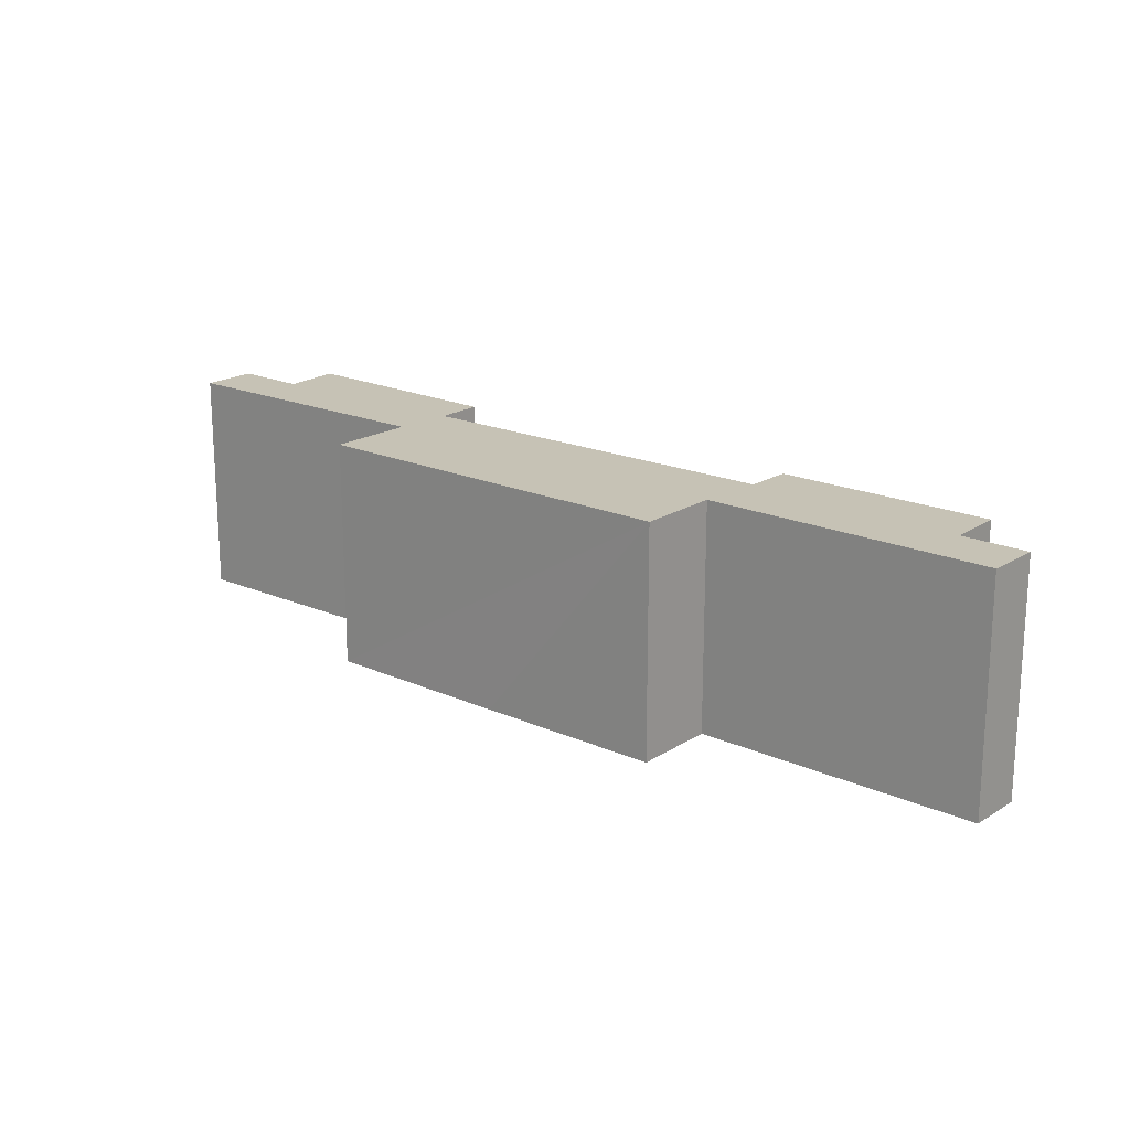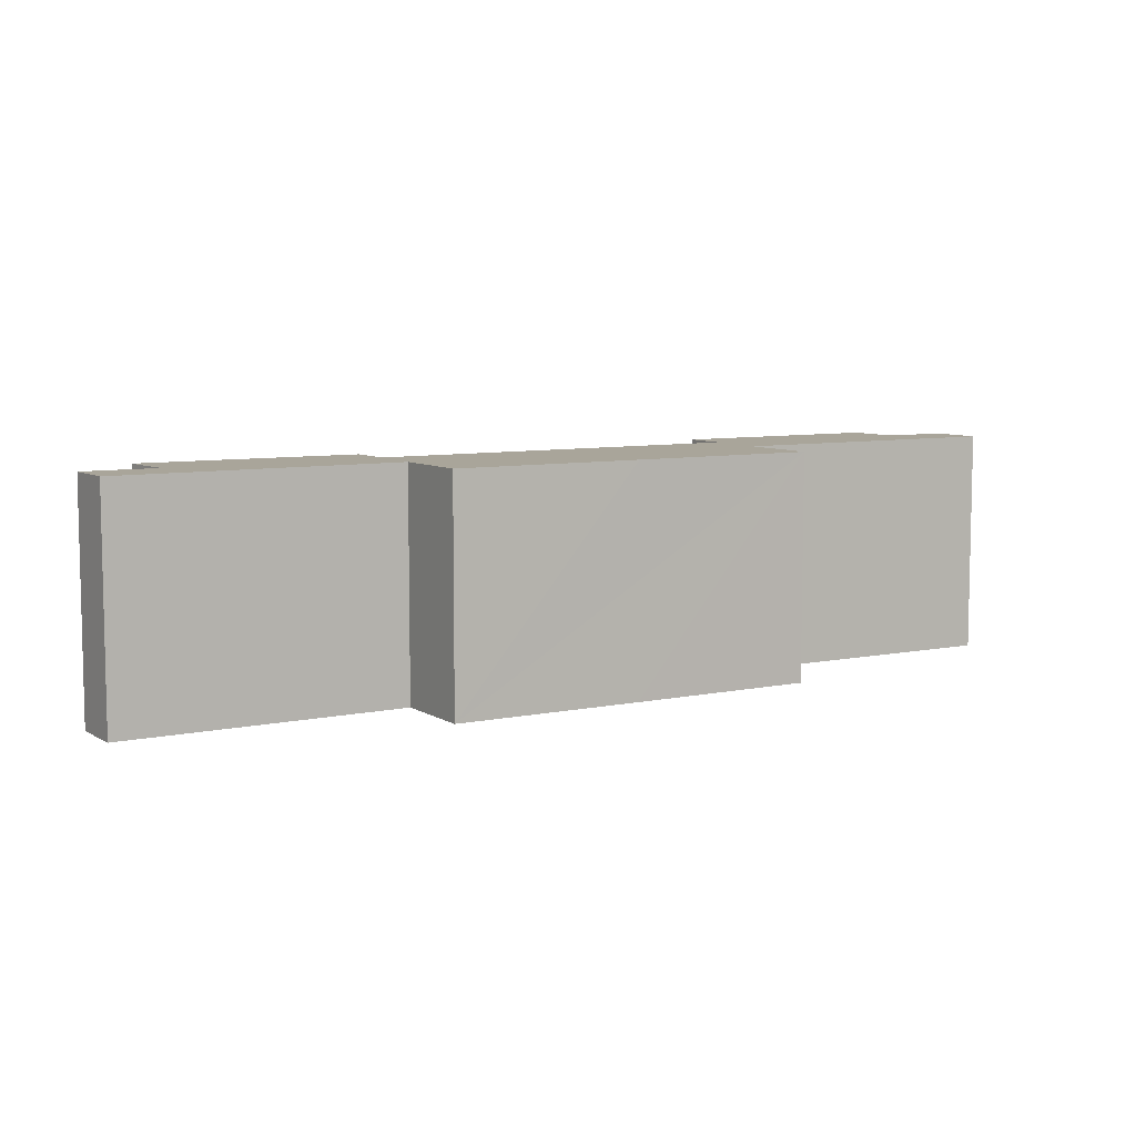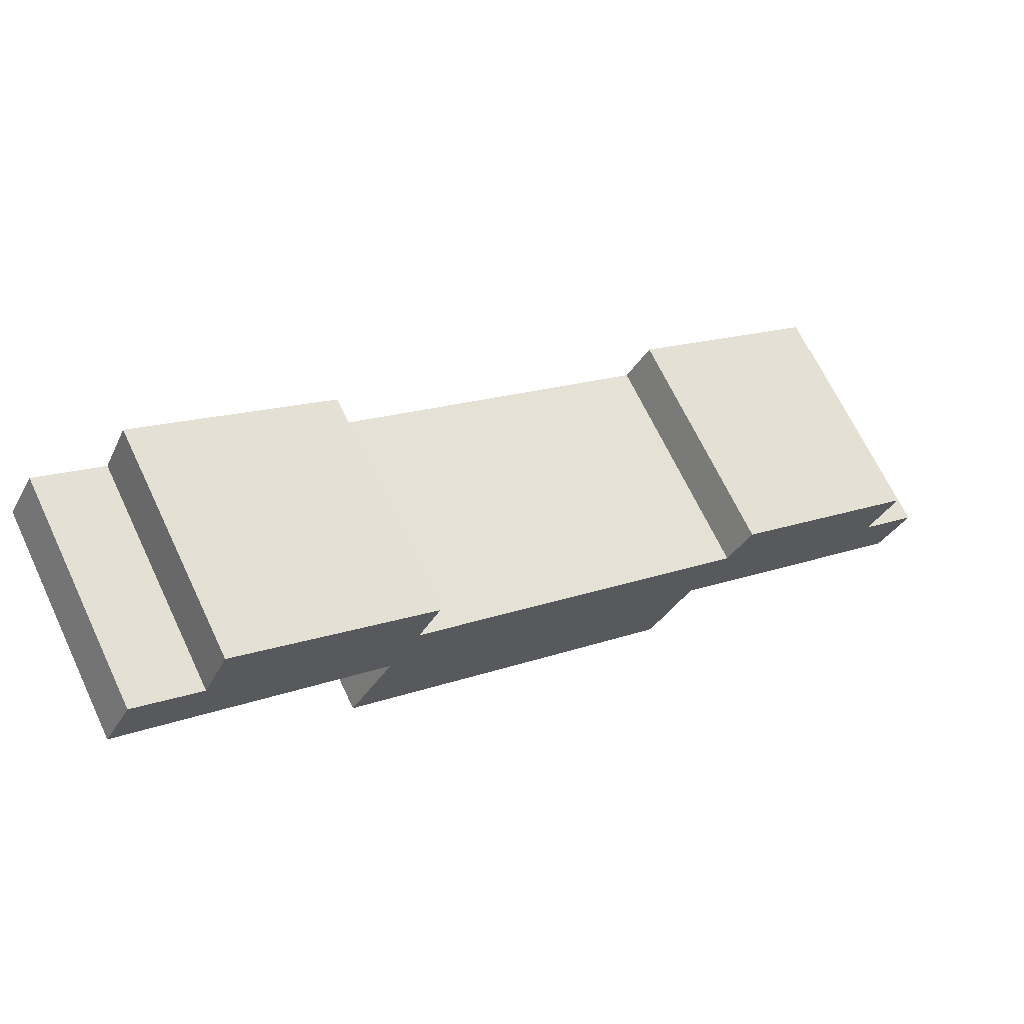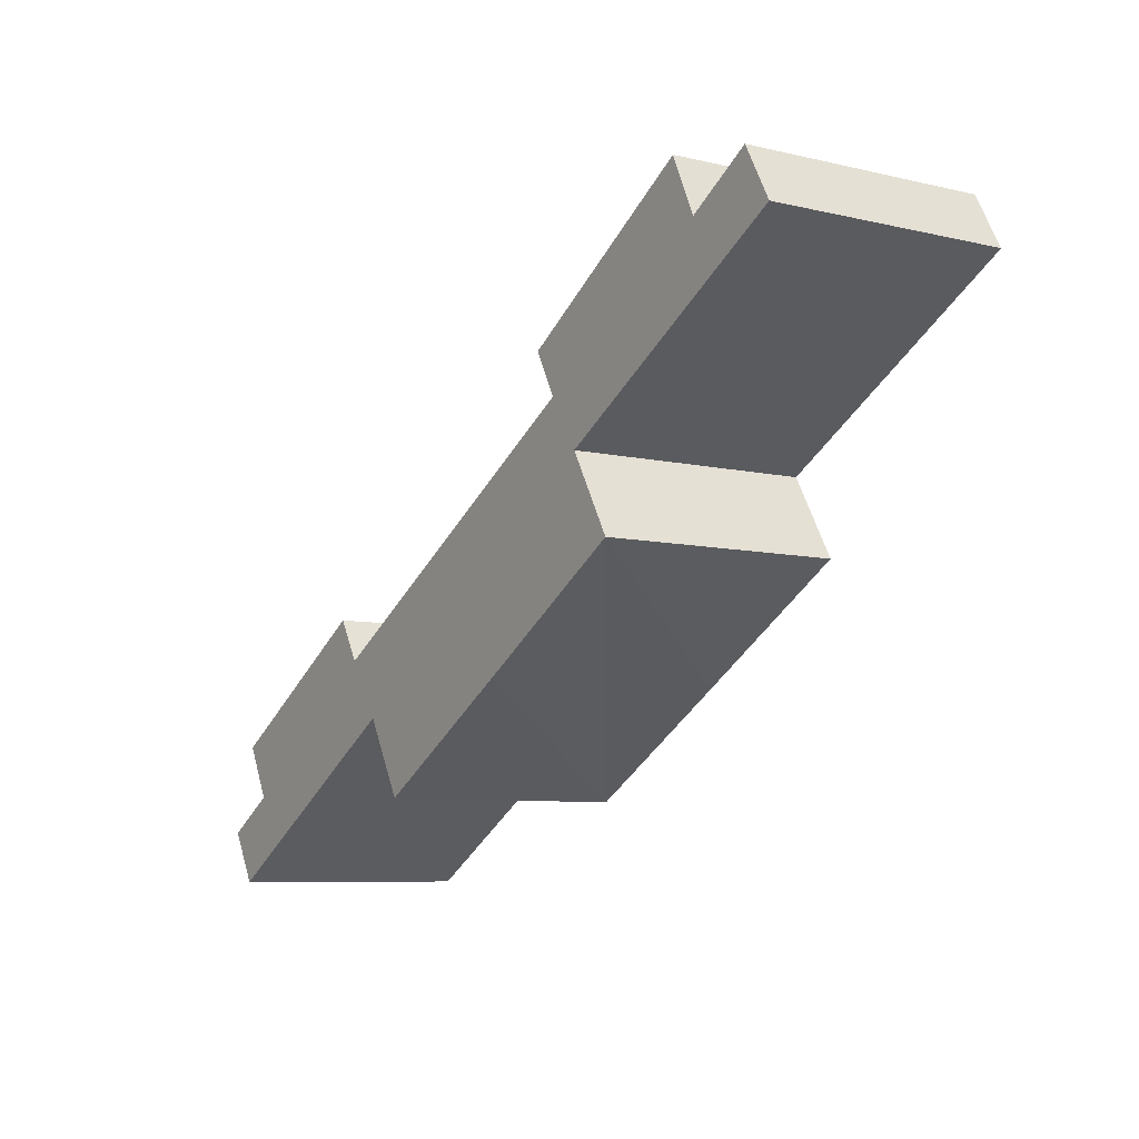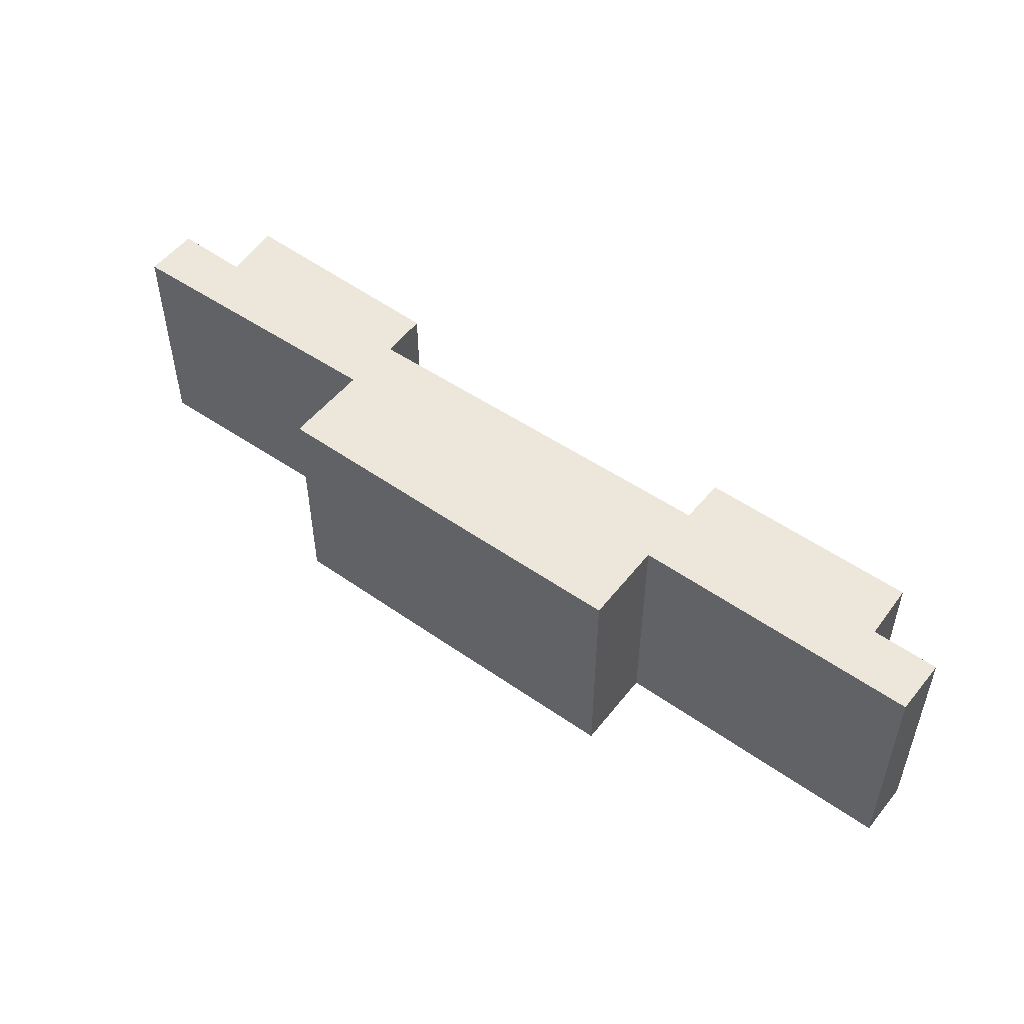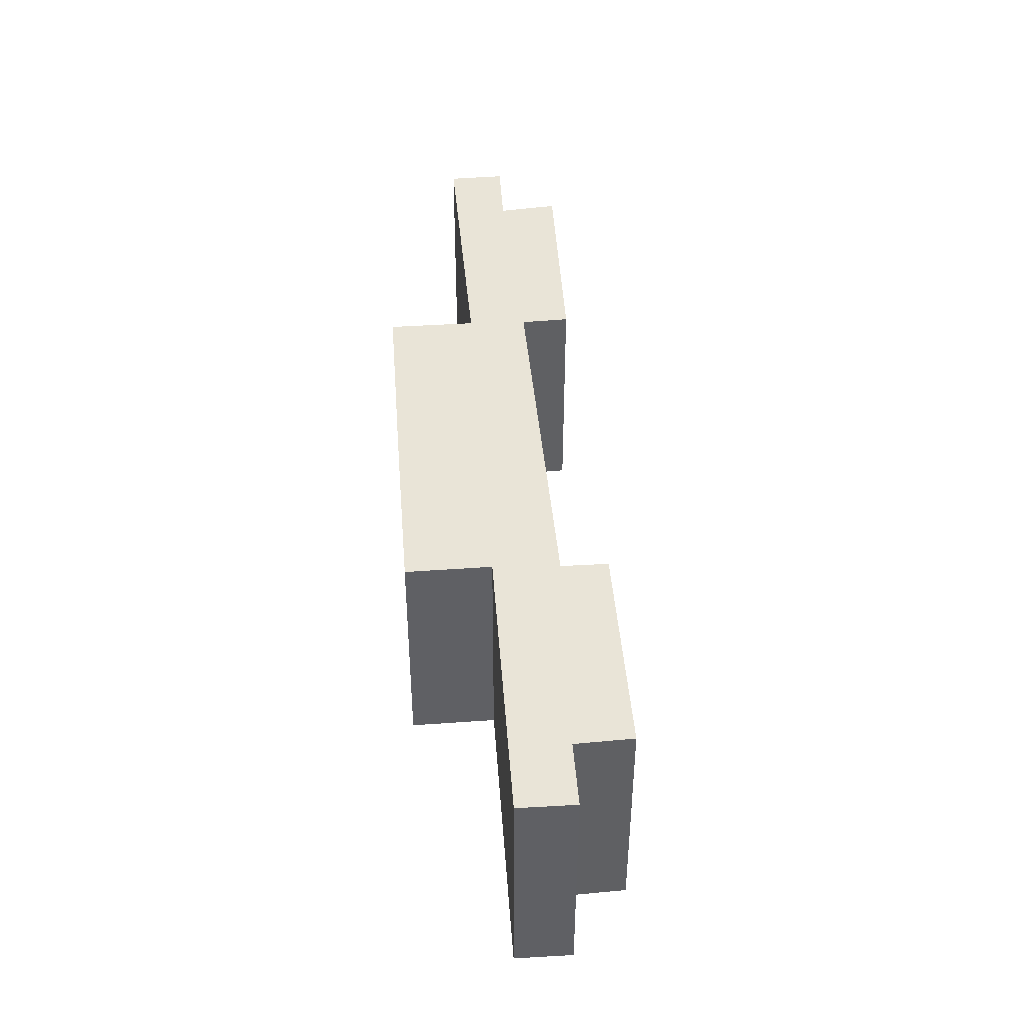
<metadata>
{"format":"obj","ext":"obj","renderer":"f3d","projection":"perspective","resolution":1024,"background":"white","views":[{"elev":18.9,"azim":-170.0,"up":"+Y"},{"elev":7.5,"azim":118.8,"up":"+Y"},{"elev":68.5,"azim":154.5,"up":"+Z"},{"elev":-7.6,"azim":56.5,"up":"+Z"},{"elev":51.3,"azim":-172.9,"up":"+Y"},{"elev":43.4,"azim":-124.6,"up":"+Y"}]}
</metadata>
<code>
v  22.5 5.937 11.42
v  20.12 5.937 11.71
v  21.79 5.937 12.72
v  15.92 5.937 7.704
v  14.51 5.937 10.09
v  15.09 5.937 8.985
v  6.343 5.937 4.028
v  17.06 5.937 5.736
v  12.69 5.937 3.178
v  7.298 5.937 2.599
v  8.392 5.937 0.685
v  0.798 5.937 2.197
v  5.718 5.937 5.074
v  1.501 5.937 0.887
v  0.753 5.937 -1.264
v  0 5.937 3.635e-16
v  19.47 5.937 13.12
v  0.798 -1.345e-16 2.197
v  5.718 -3.107e-16 5.074
v  6.343 -2.466e-16 4.028
v  15.09 -5.502e-16 8.985
v  14.51 -6.178e-16 10.09
v  19.47 -8.037e-16 13.12
v  20.12 -7.17e-16 11.71
v  21.79 -7.786e-16 12.72
v  0 0 0
v  1.501 -5.431e-17 0.887
v  22.5 -6.992e-16 11.42
v  15.92 -4.717e-16 7.704
v  17.06 -3.512e-16 5.736
v  8.392 -4.194e-17 0.685
v  7.298 -1.591e-16 2.599
v  0.753 7.74e-17 -1.264
v  12.69 -1.946e-16 3.178
g defaultobject
f 1 2 3
f 2 1 4
f 2 4 5
f 5 4 6
f 6 4 7
f 7 4 8
f 7 8 9
f 7 9 10
f 10 9 11
f 7 12 13
f 12 7 10
f 12 10 14
f 14 10 15
f 14 15 16
f 5 17 2
f 18 13 12
f 13 18 19
f 20 6 7
f 6 20 21
f 22 17 5
f 17 22 23
f 24 3 2
f 3 24 25
f 26 14 16
f 14 26 27
f 19 7 13
f 7 19 20
f 23 2 17
f 2 23 24
f 25 1 3
f 1 25 28
f 29 8 4
f 8 29 30
f 21 5 6
f 5 21 22
f 31 10 11
f 10 31 32
f 33 16 15
f 16 33 26
f 27 12 14
f 12 27 18
f 28 4 1
f 4 28 29
f 30 9 8
f 9 30 11
f 11 30 34
f 11 34 31
f 32 15 10
f 15 32 33
f 22 24 23
f 24 22 29
f 29 22 21
f 18 27 19
f 29 34 30
f 34 29 21
f 34 21 20
f 34 20 32
f 34 32 31
f 32 20 33
f 33 20 19
f 33 19 27
f 33 27 26
f 25 29 28
f 29 25 24

</code>
